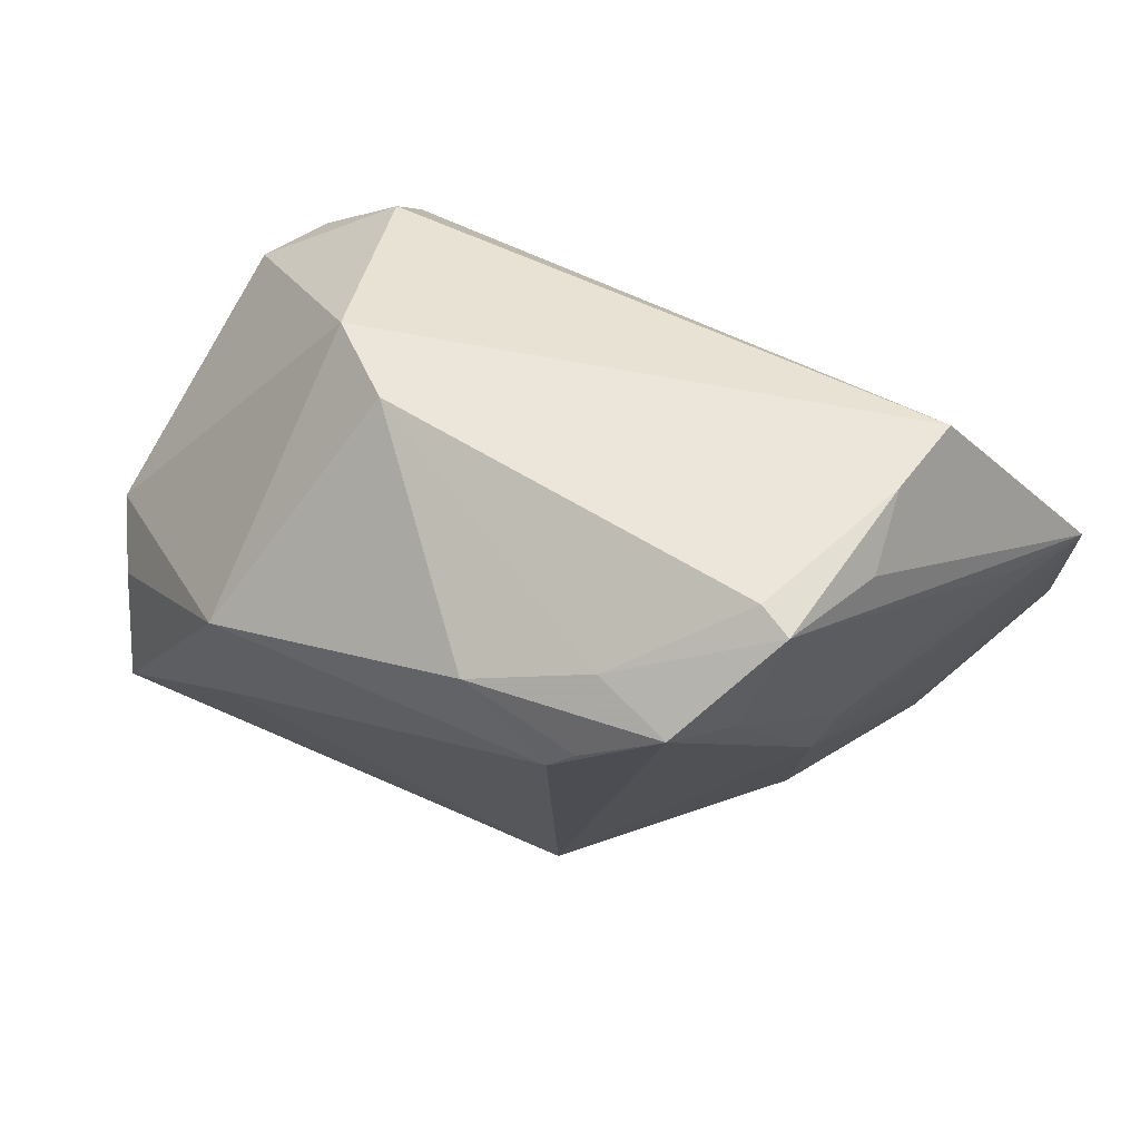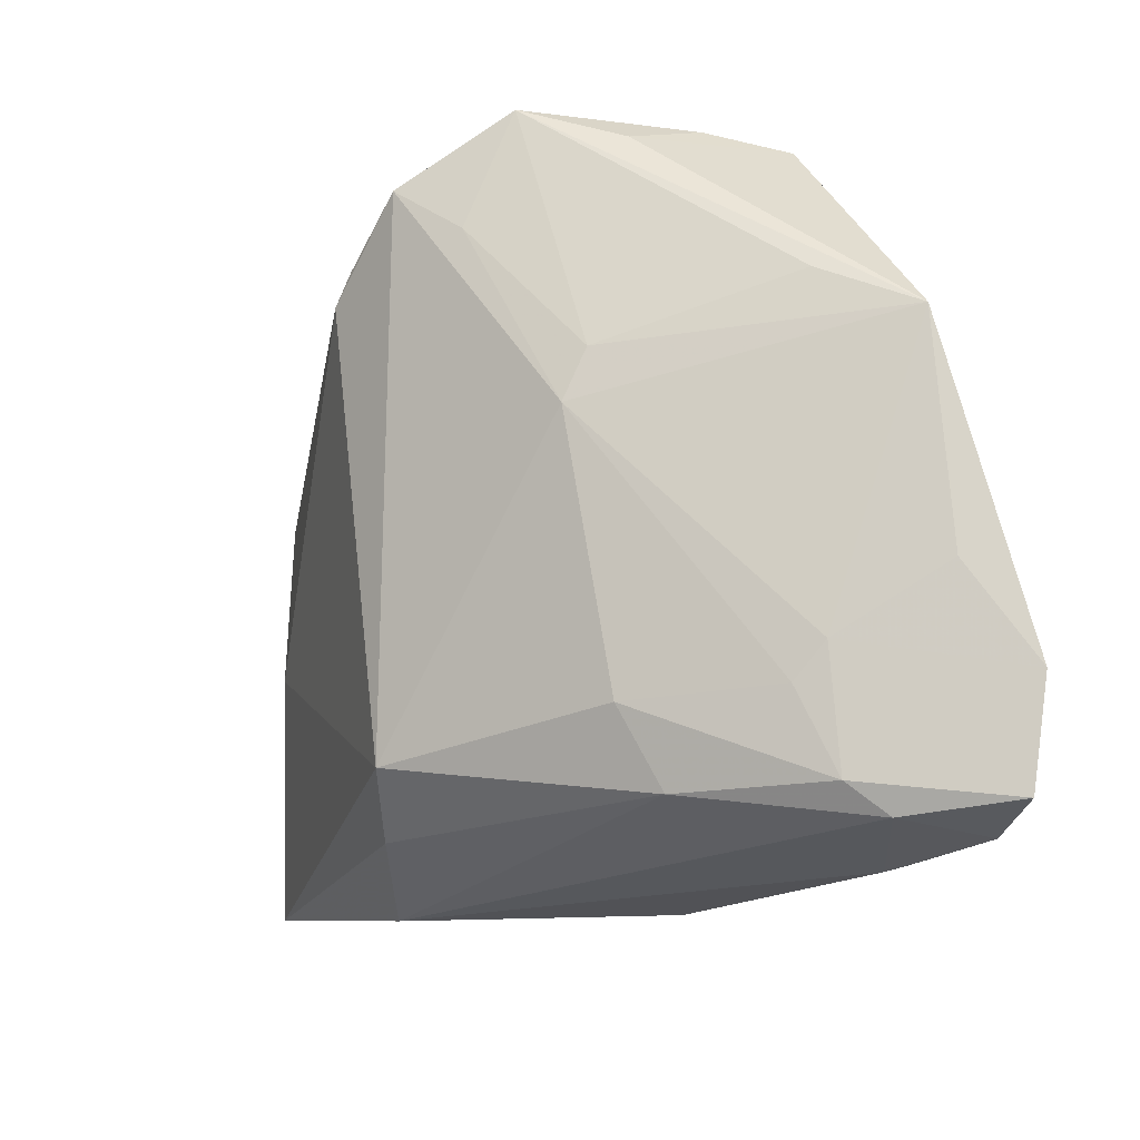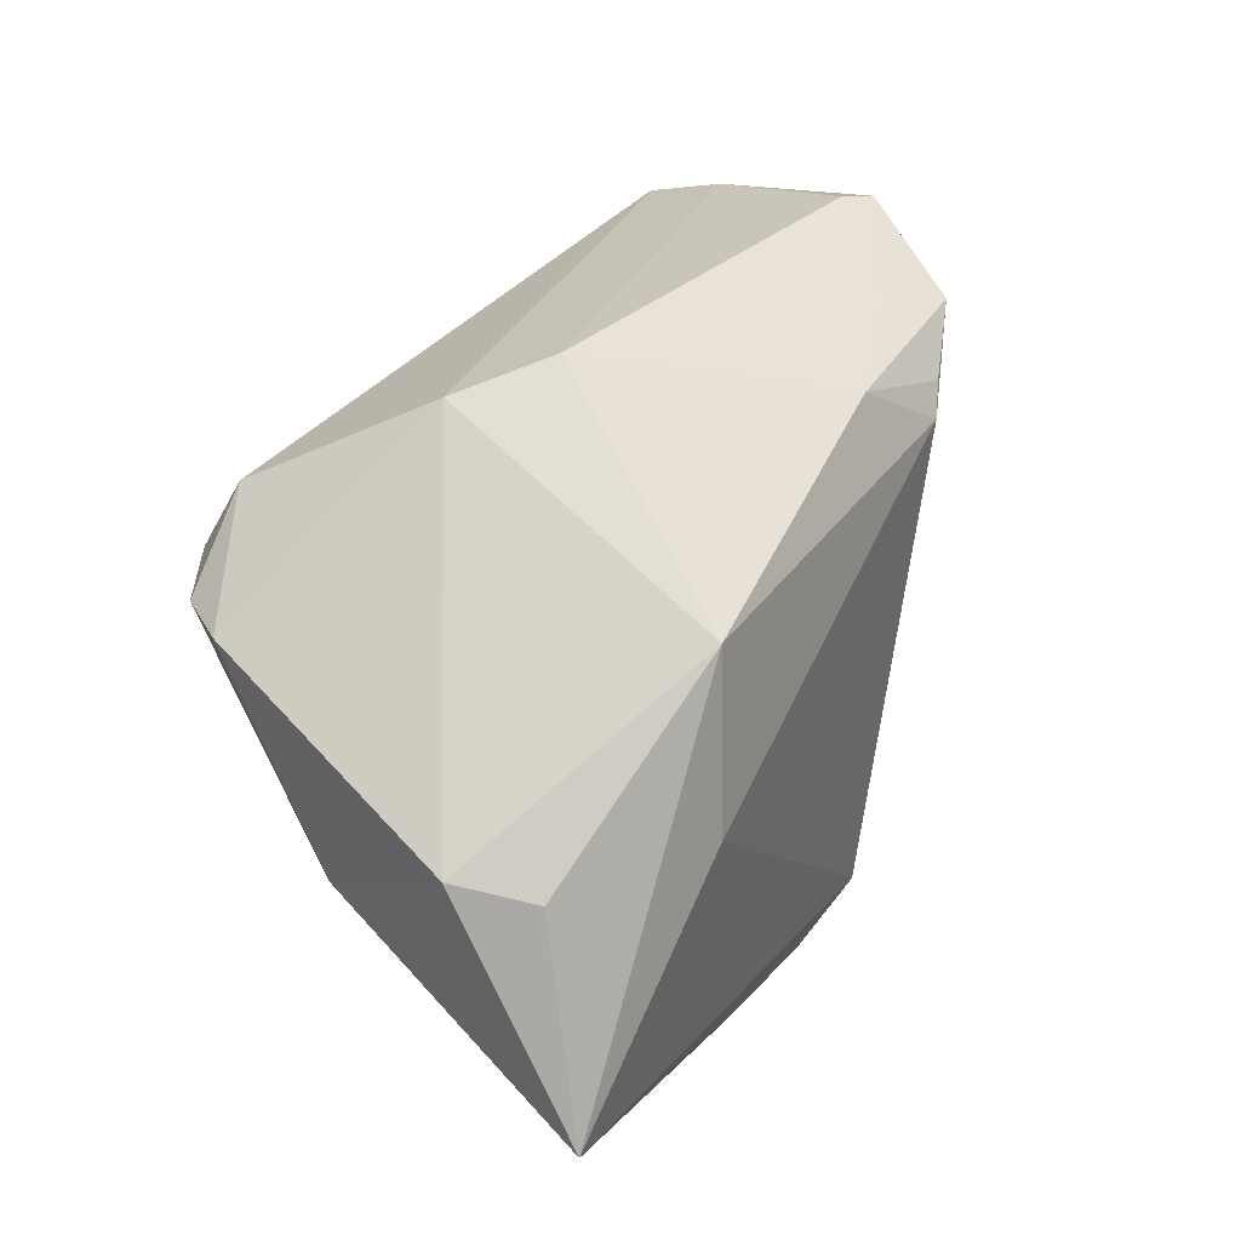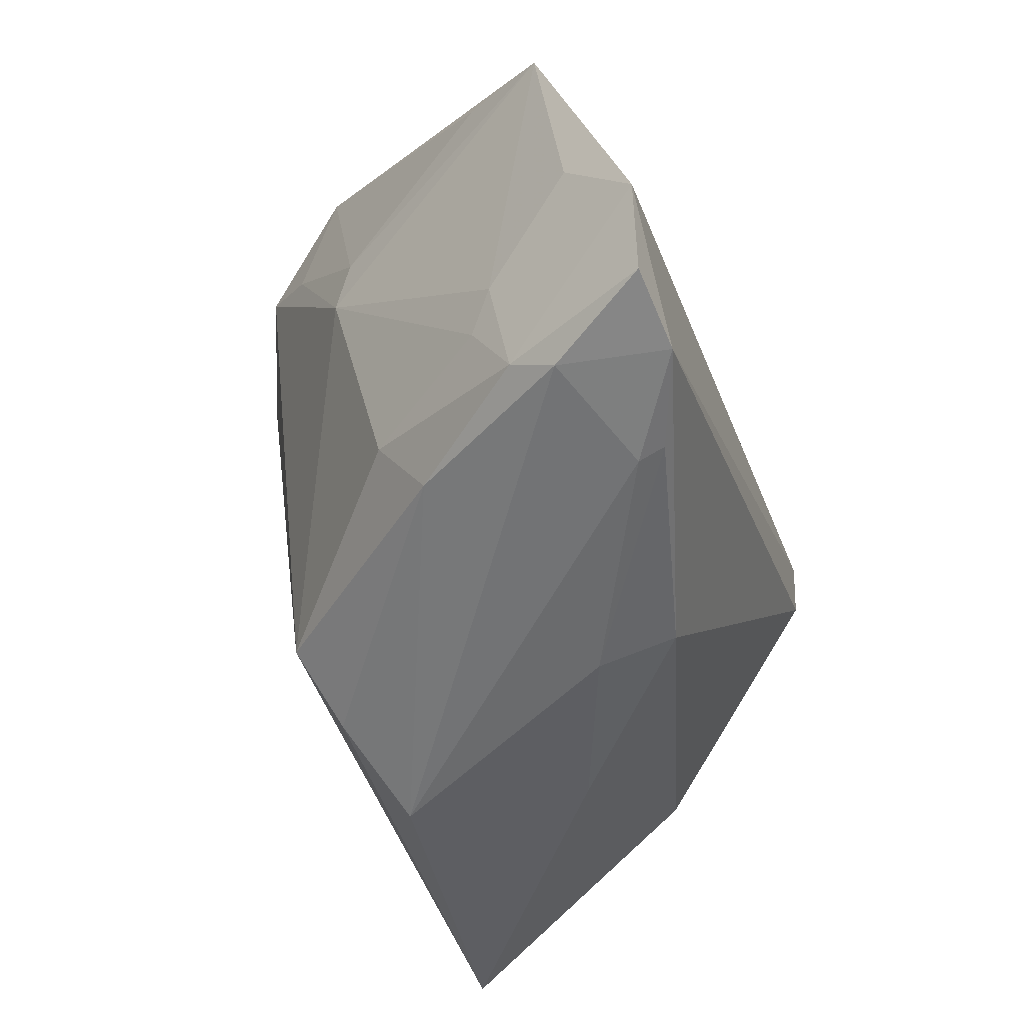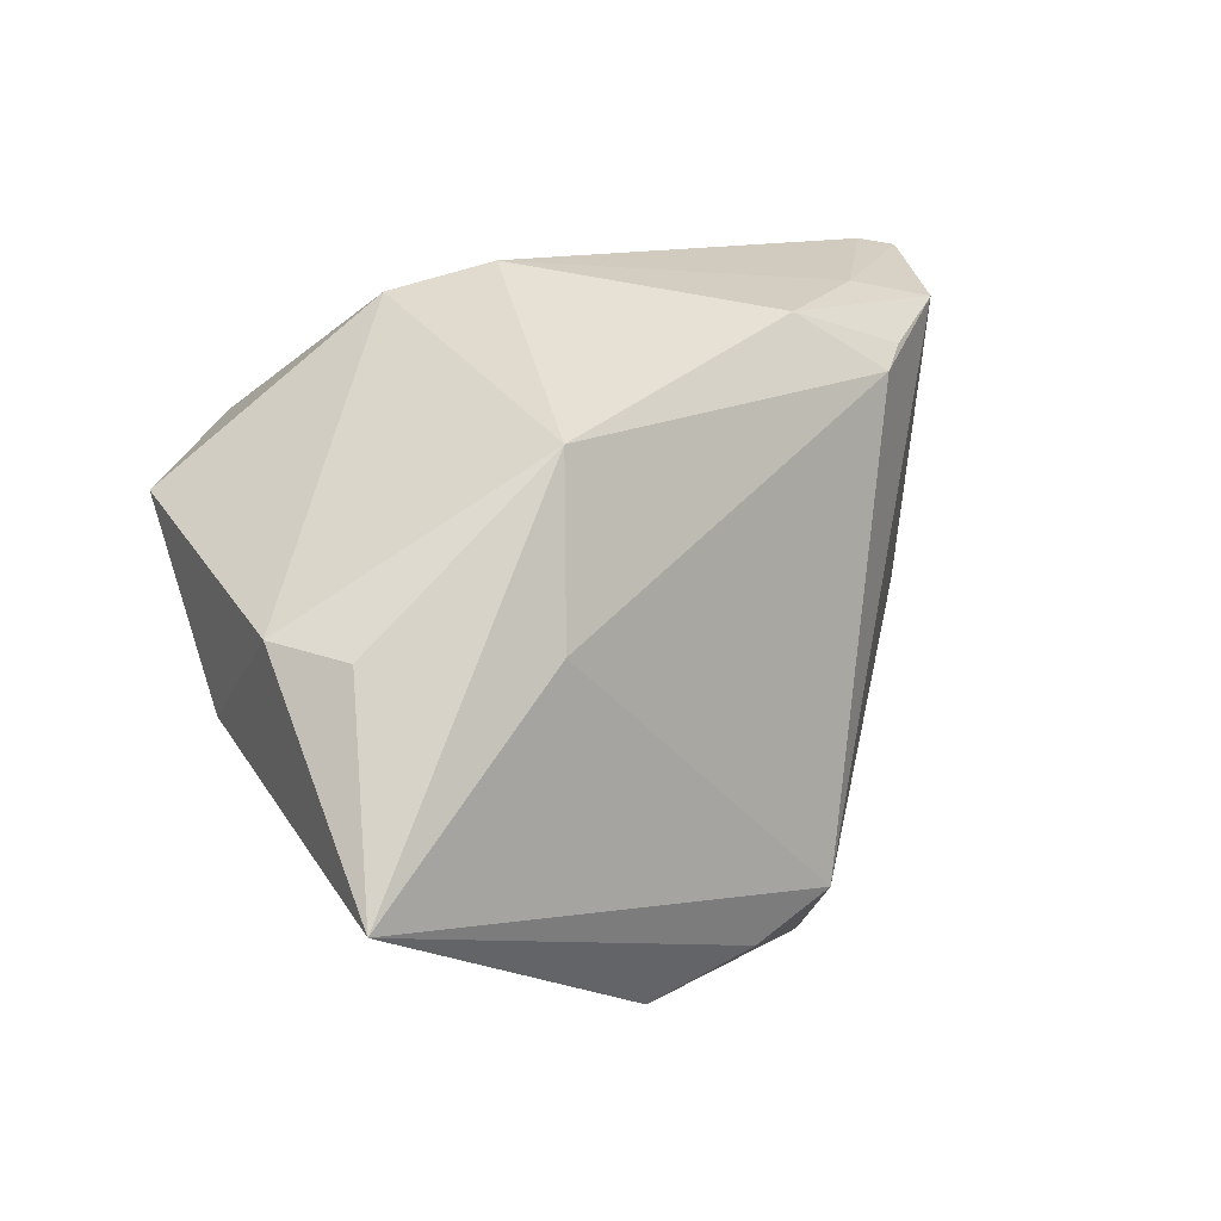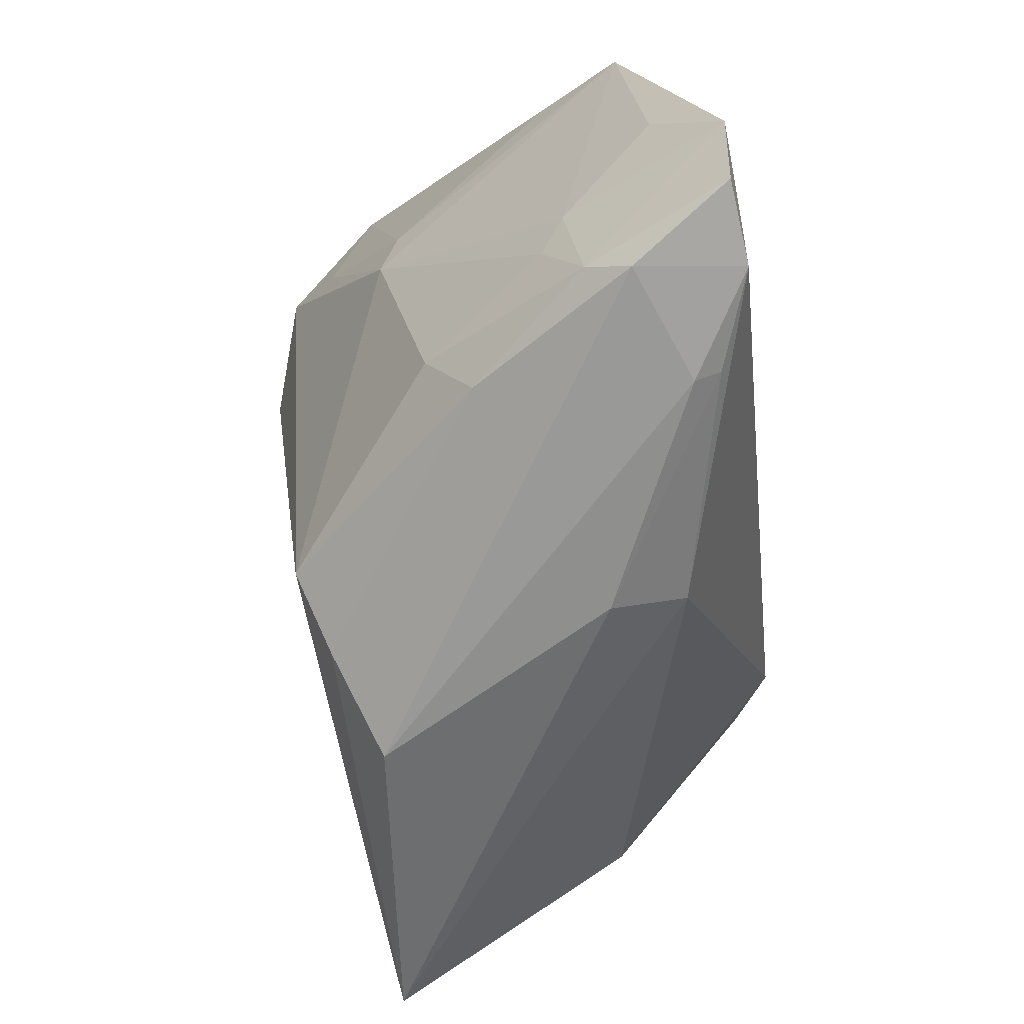
<metadata>
{"format":"obj","ext":"obj","renderer":"f3d","projection":"perspective","resolution":1024,"background":"white","views":[{"elev":66.3,"azim":-158.4,"up":"+Y"},{"elev":-22.5,"azim":-108.1,"up":"+Y"},{"elev":22.3,"azim":116.4,"up":"+Y"},{"elev":-55.0,"azim":-71.5,"up":"+Y"},{"elev":-1.8,"azim":135.3,"up":"+Y"},{"elev":-67.0,"azim":-81.7,"up":"+Y"}]}
</metadata>
<code>
v -0.0317 0.03266 0.01234
v -0.02599 -0.03664 0.02091
v 0.04488 -0.02682 -0.01859
v -0.03868 -0.02018 0.01062
v -0.04409 -0.03457 0.02641
v 0.0271 0.01201 0.02708
v -0.01088 0.02393 -0.0262
v -0.02652 -0.0316 5.098e-05
v 0.01582 -0.03103 0.003164
v -0.01071 0.03026 -0.02064
v -0.03741 -0.03531 0.01654
v 0.01734 0.03095 -0.003076
v -0.02308 0.02365 -0.01827
v -0.01837 0.0293 -0.02399
v -0.03599 -0.03579 0.02708
v 0.02456 0.02814 0.004064
v -0.008445 0.02112 -0.02708
v 0.0009788 0.02588 -0.02392
v -0.02624 -0.03579 0.02352
v -0.04674 0.009616 0.01805
v -0.04674 -0.02382 0.02708
v 0.04052 0.01018 0.01716
v 0.04344 -0.005549 -0.01495
v 0.02758 0.004963 0.02647
v -0.02697 -0.02374 -0.004744
v -0.003588 -0.03588 0.01022
v -0.04502 -0.01379 0.02028
v 0.028 -0.004977 -0.02321
v 0.009804 -0.03517 -0.0144
v -0.04144 0.01452 0.00932
v 0.04674 -0.003579 -0.007633
v 0.02787 0.0124 -0.02284
v 0.02752 0.01892 0.02268
v -0.007056 -0.02533 -0.02122
v -0.02545 0.0362 -0.01387
v -0.002062 -0.03255 0.0178
v -0.02913 0.003666 -0.01033
v -0.03636 -0.02373 0.008151
v 0.03584 0.01083 0.02262
v -0.03018 0.03231 -0.003963
v -0.02216 0.03664 -0.01195
v -6.186e-05 -0.03039 -0.01839
v -0.03707 -0.03231 0.01216
v -0.02951 0.03468 0.003772
v 0.04059 -0.009812 0.006881
v -0.0307 0.008931 -0.008384
f 3 34 28
f 28 32 3
f 15 36 24
f 24 36 45
f 33 22 16
f 16 1 33
f 31 32 16
f 16 22 31
f 22 45 31
f 31 45 3
f 20 1 40
f 40 35 20
f 42 34 3
f 3 29 42
f 3 45 9
f 9 45 36
f 16 32 12
f 12 1 16
f 26 9 36
f 26 29 3
f 3 9 26
f 22 33 39
f 24 45 39
f 39 45 22
f 3 32 23
f 23 31 3
f 32 31 23
f 40 1 44
f 44 35 40
f 1 12 44
f 25 37 34
f 5 15 21
f 37 20 46
f 36 15 19
f 19 26 36
f 29 26 2
f 2 19 15
f 26 19 2
f 24 39 6
f 6 39 33
f 20 21 6
f 6 33 1
f 1 20 6
f 6 15 24
f 6 21 15
f 35 44 41
f 41 44 12
f 17 28 34
f 32 28 17
f 34 37 14
f 14 17 34
f 7 17 14
f 8 25 34
f 34 42 8
f 8 42 29
f 4 20 37
f 30 20 35
f 35 46 30
f 30 46 20
f 13 46 35
f 35 14 13
f 37 46 13
f 13 14 37
f 35 41 10
f 10 14 35
f 10 41 12
f 11 8 29
f 29 2 11
f 11 15 5
f 11 2 15
f 27 21 20
f 20 4 27
f 27 4 21
f 37 25 38
f 38 4 37
f 5 21 43
f 21 4 43
f 4 38 43
f 43 11 5
f 43 38 25
f 25 8 43
f 8 11 43
f 18 12 32
f 18 10 12
f 32 17 18
f 18 17 7
f 7 14 18
f 14 10 18

</code>
